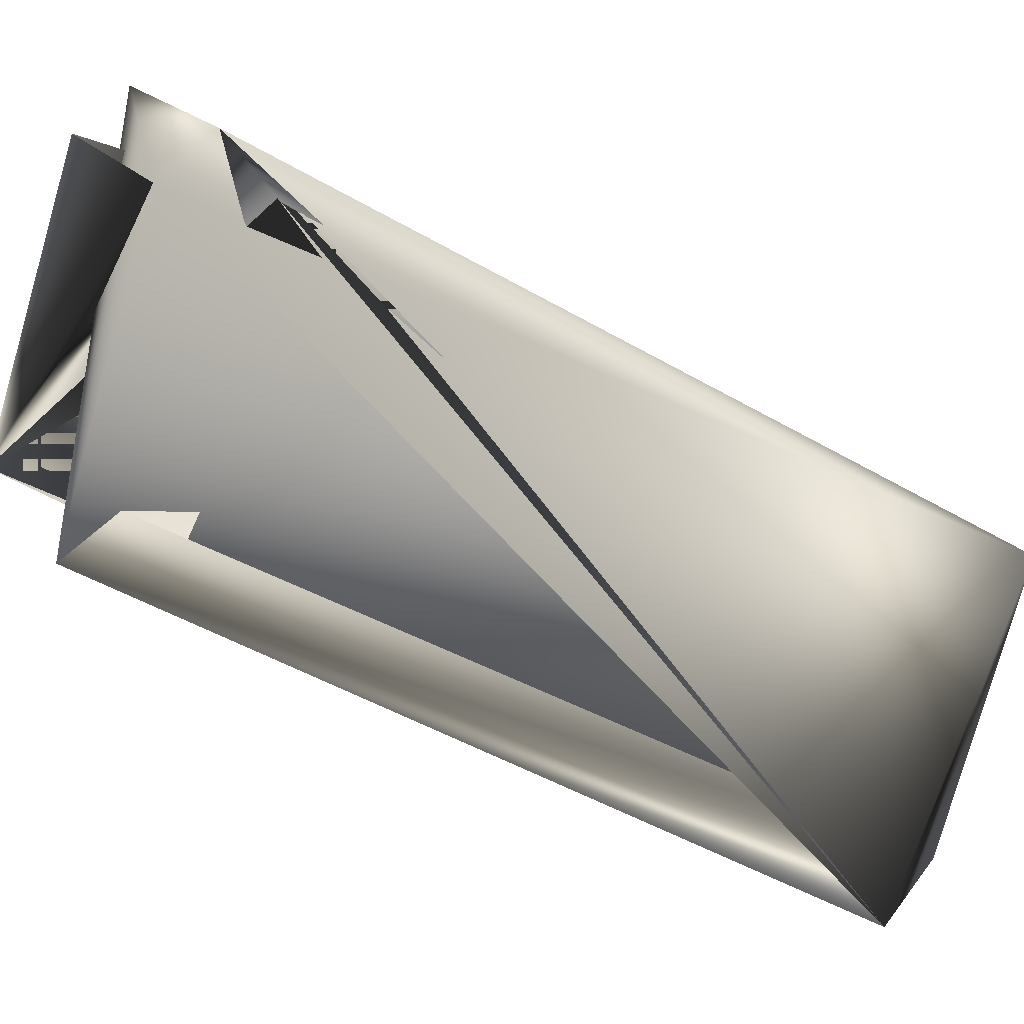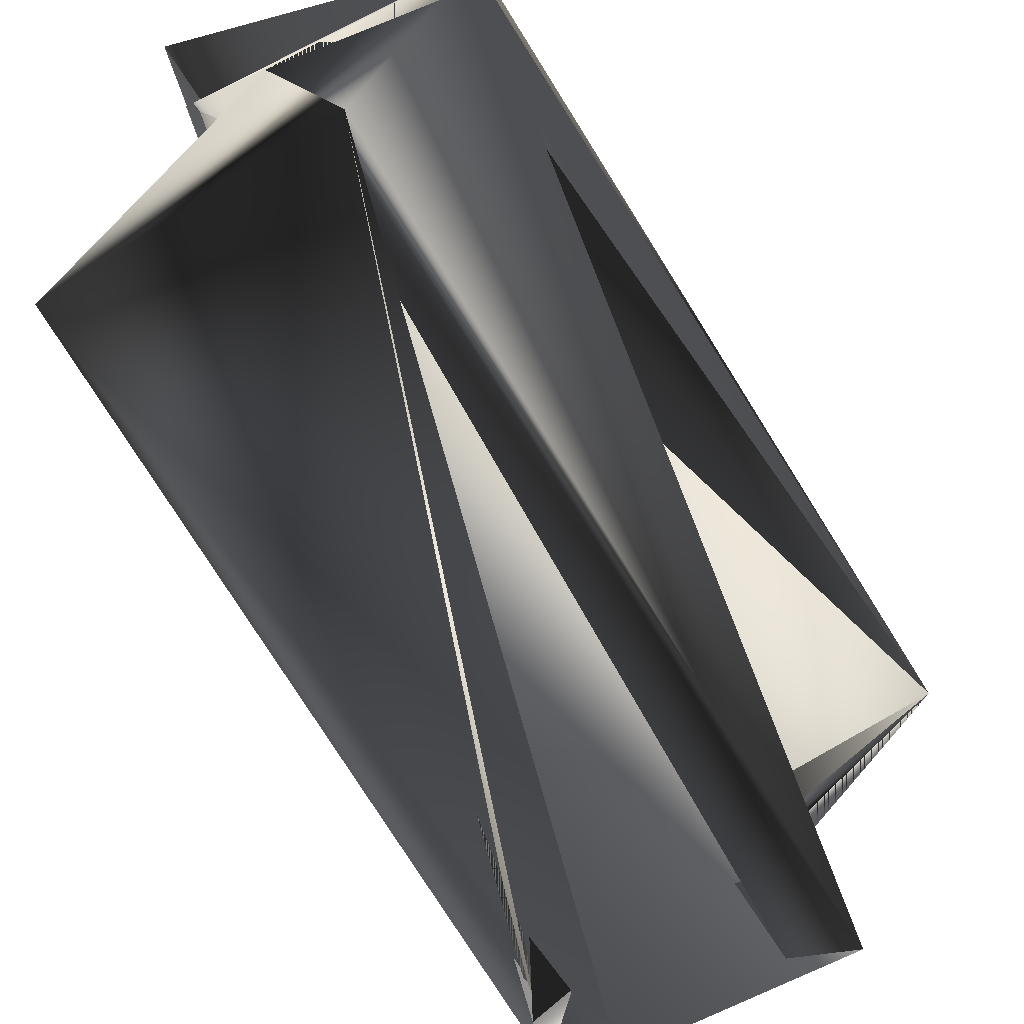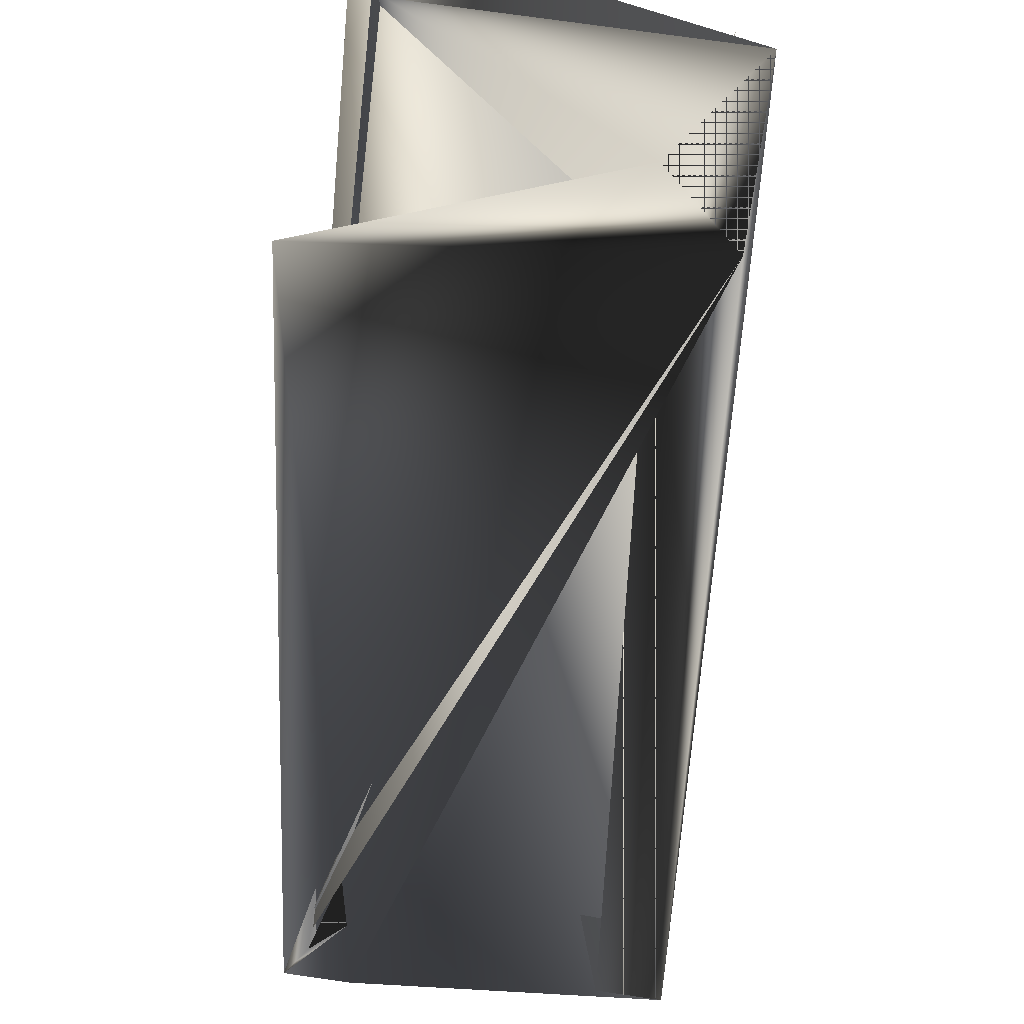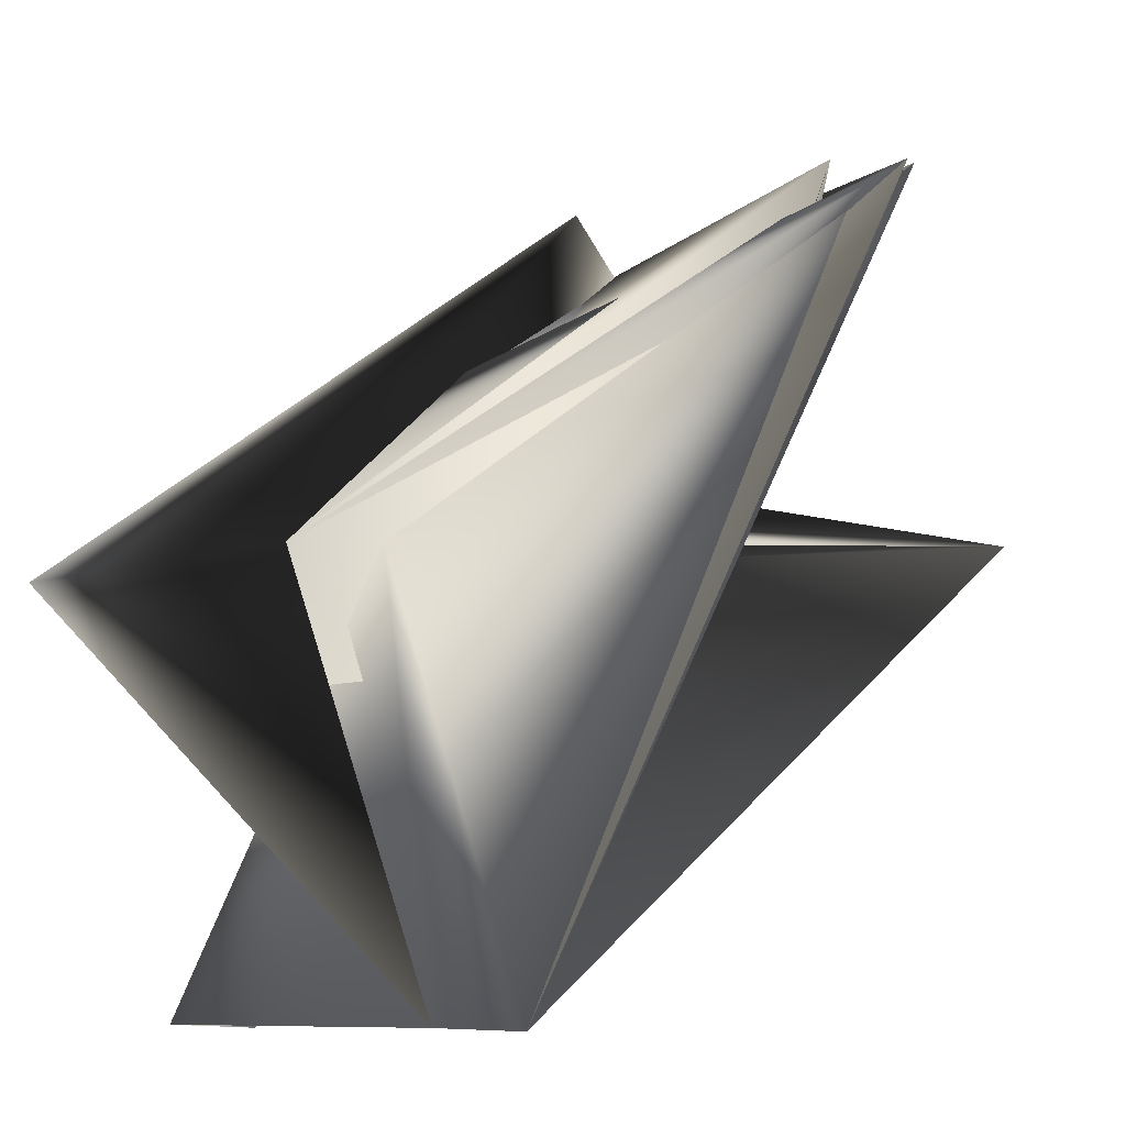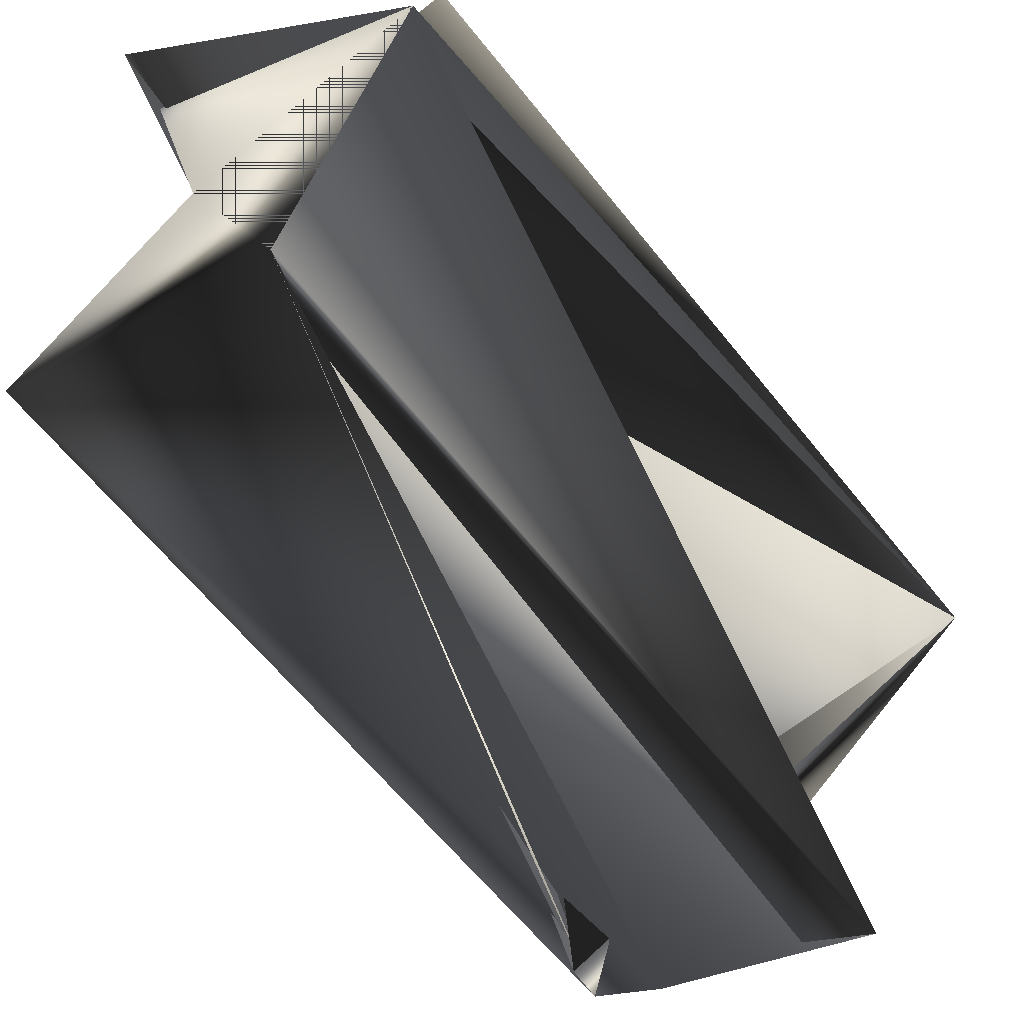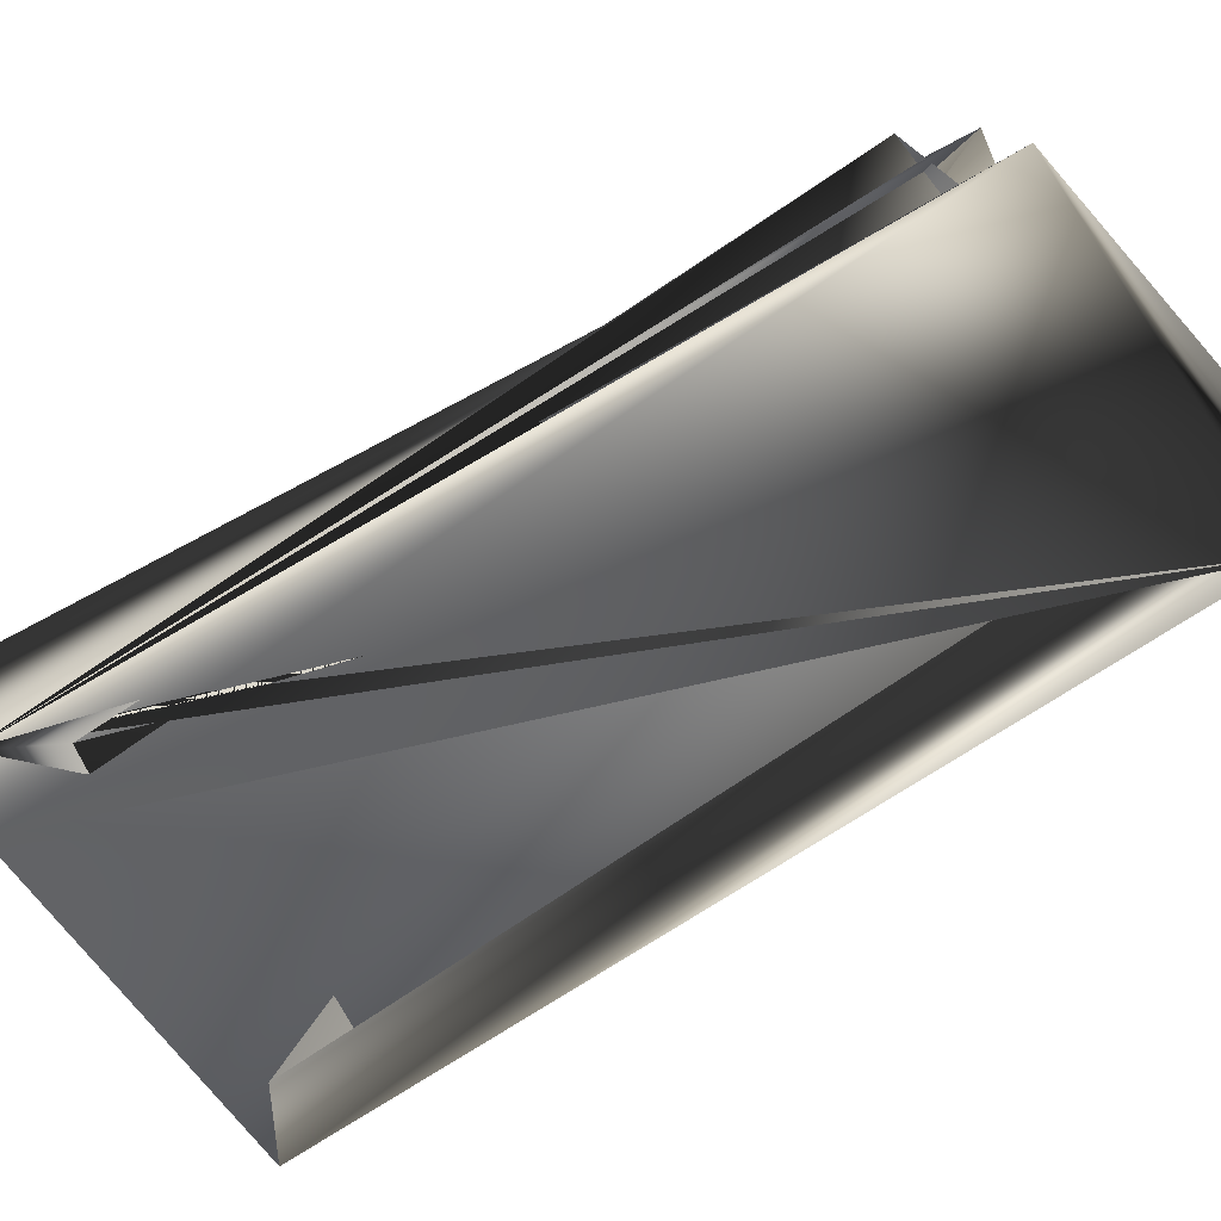
<metadata>
{"format":"obj","ext":"obj","renderer":"f3d","projection":"perspective","resolution":1024,"background":"white","views":[{"elev":-77.9,"azim":-141.0,"up":"+Z"},{"elev":-44.2,"azim":11.8,"up":"+Z"},{"elev":-29.0,"azim":-23.0,"up":"+Z"},{"elev":3.5,"azim":-169.3,"up":"+Z"},{"elev":-29.9,"azim":18.1,"up":"+Z"},{"elev":-67.1,"azim":-85.8,"up":"+Z"}]}
</metadata>
<code>
v -0.1736 -0.2595 0.4998
v -0.1392 -0.4822 0.6849
v -0.05105 -0.2695 0.5928
v -0.2156 -0.4484 0.6981
v -0.1274 -0.2139 0.6059
v -0.1736 -0.2378 0.4998
v -0.1527 -0.2378 0.4998
v -0.07636 -0.2934 0.4866
v -0.1854 -0.5279 0.5998
v -0.1483 -0.2139 0.6059
v -0.2618 -0.4723 0.592
v -0.1645 -0.5279 0.5788
v -0.09726 -0.2934 0.4866
v -0.2365 -0.4701 0.6981
v -0.1392 -0.5039 0.6639
v -0.2365 -0.4484 0.6981
f 1 2 3
f 1 4 5
f 1 5 3
f 1 3 2
f 1 3 6
f 1 6 4
f 7 5 3
f 7 3 5
f 7 3 6
f 7 3 6
f 7 6 3
f 7 6 3
f 7 8 9
f 7 10 8
f 7 11 6
f 7 12 11
f 7 6 10
f 7 9 12
f 2 9 5
f 2 5 3
f 2 3 9
f 13 8 9
f 13 8 14
f 13 14 15
f 13 15 9
f 13 9 8
f 13 9 8
f 16 5 9
f 16 3 5
f 16 15 12
f 16 12 6
f 16 6 3
f 16 9 15
f 9 11 5
f 9 3 6
f 8 15 9
f 8 12 15
f 8 9 12
f 8 10 14
f 14 10 6
f 14 3 15
f 14 6 3
f 4 15 5
f 4 12 9
f 4 6 12
f 4 9 15
f 11 3 6
f 11 9 3
f 11 12 9
f 11 9 5
f 5 15 3
f 3 9 6
f 15 12 9
f 15 9 12

</code>
